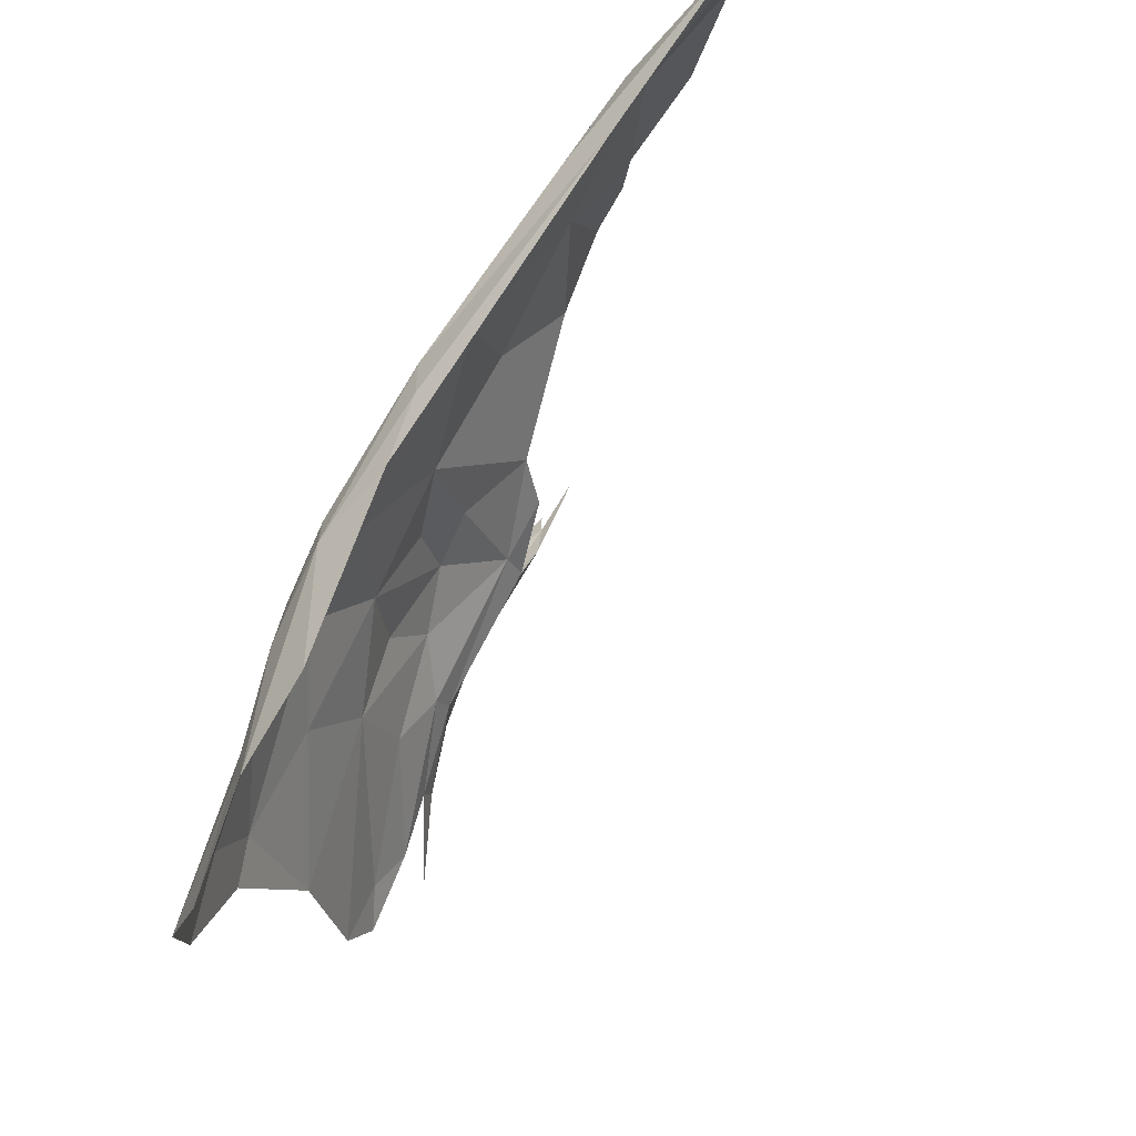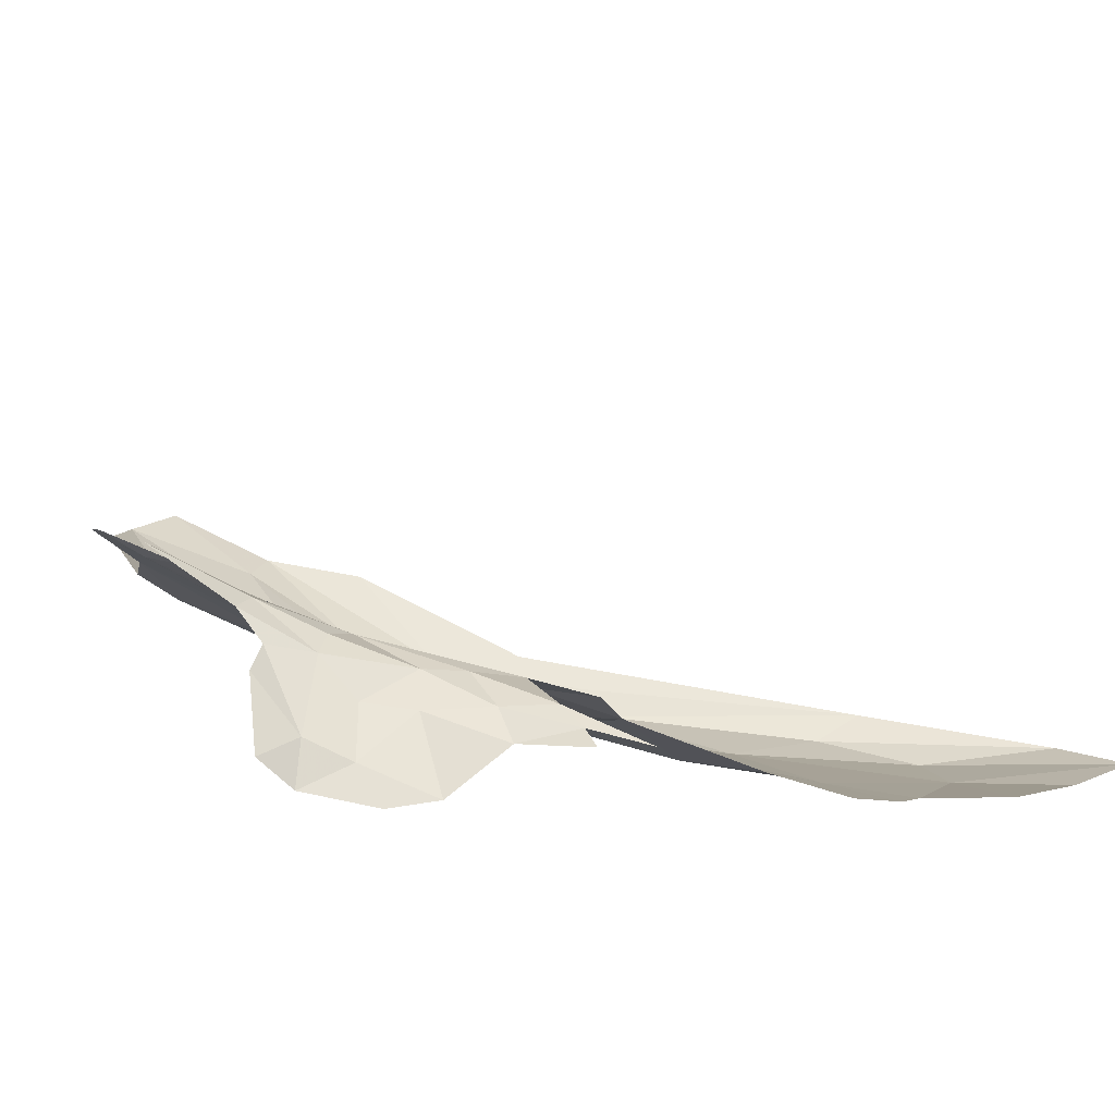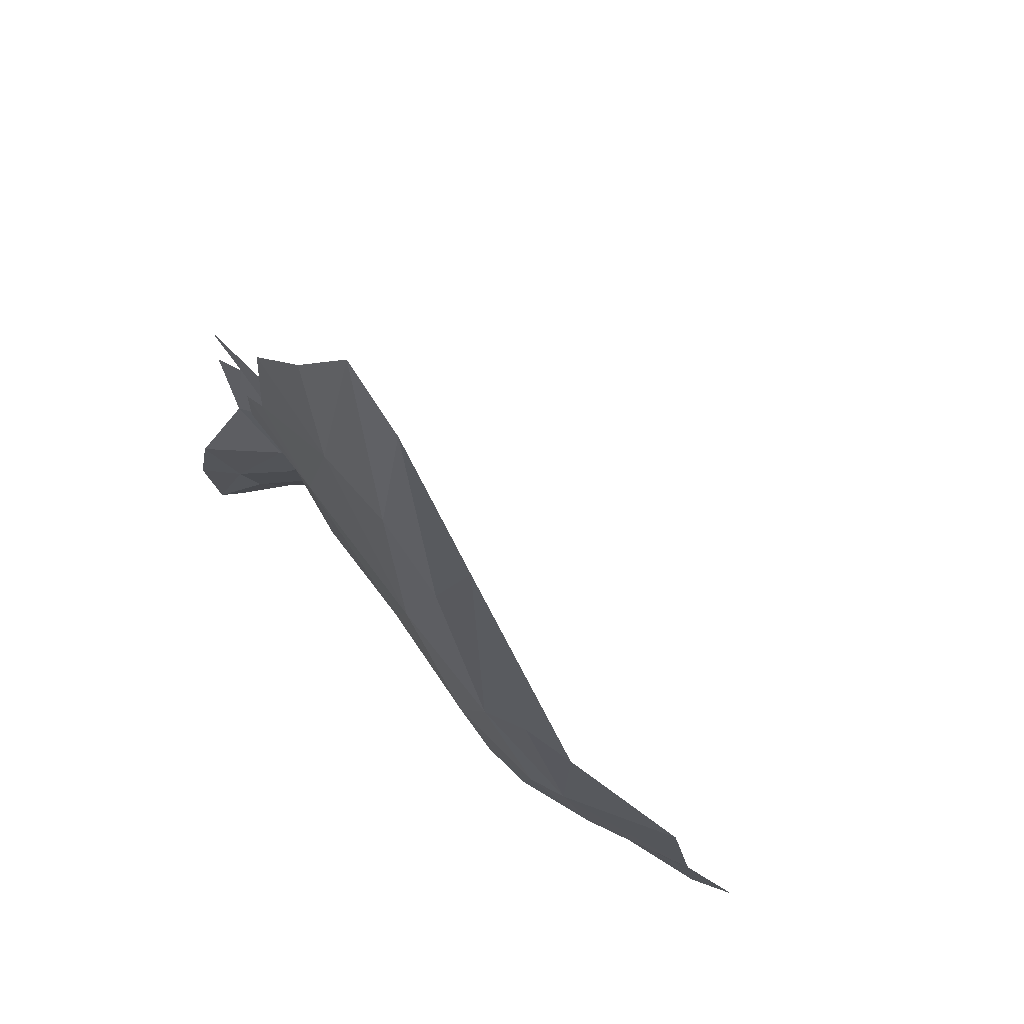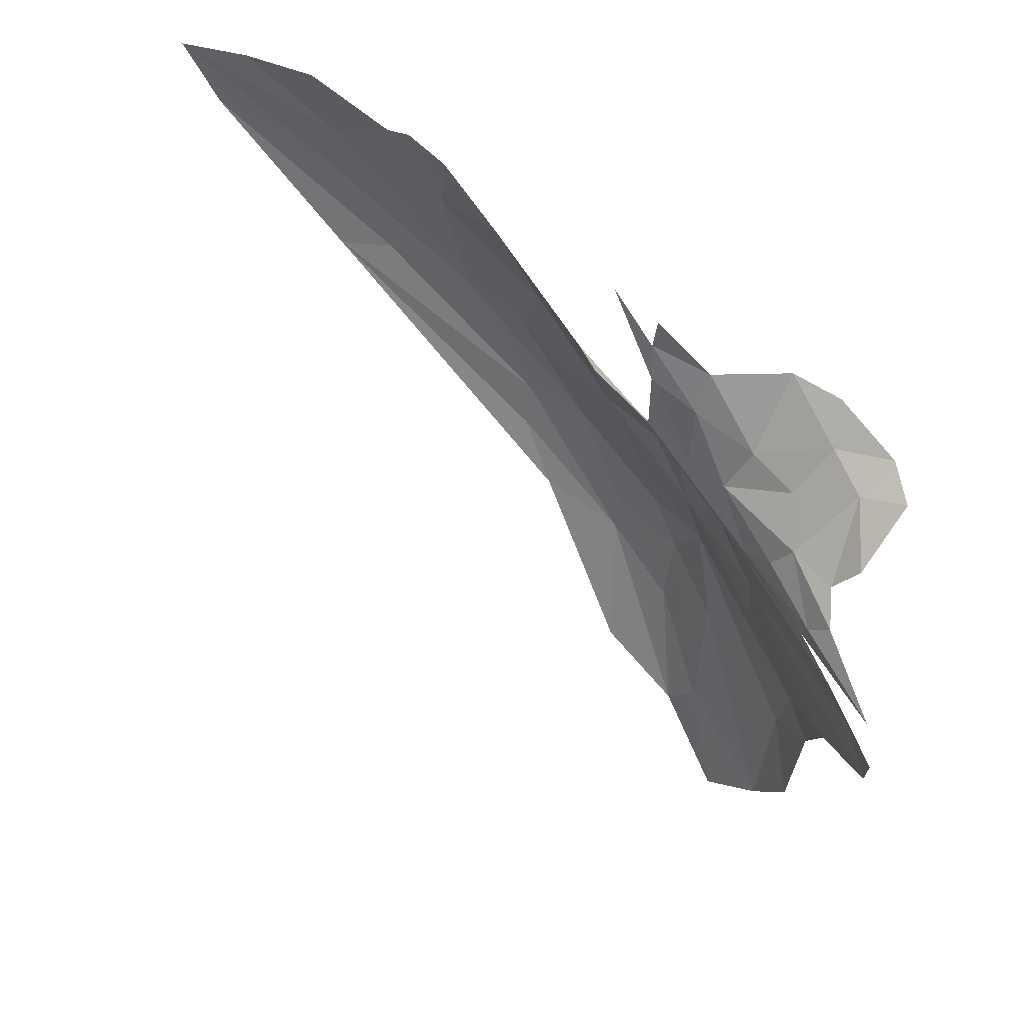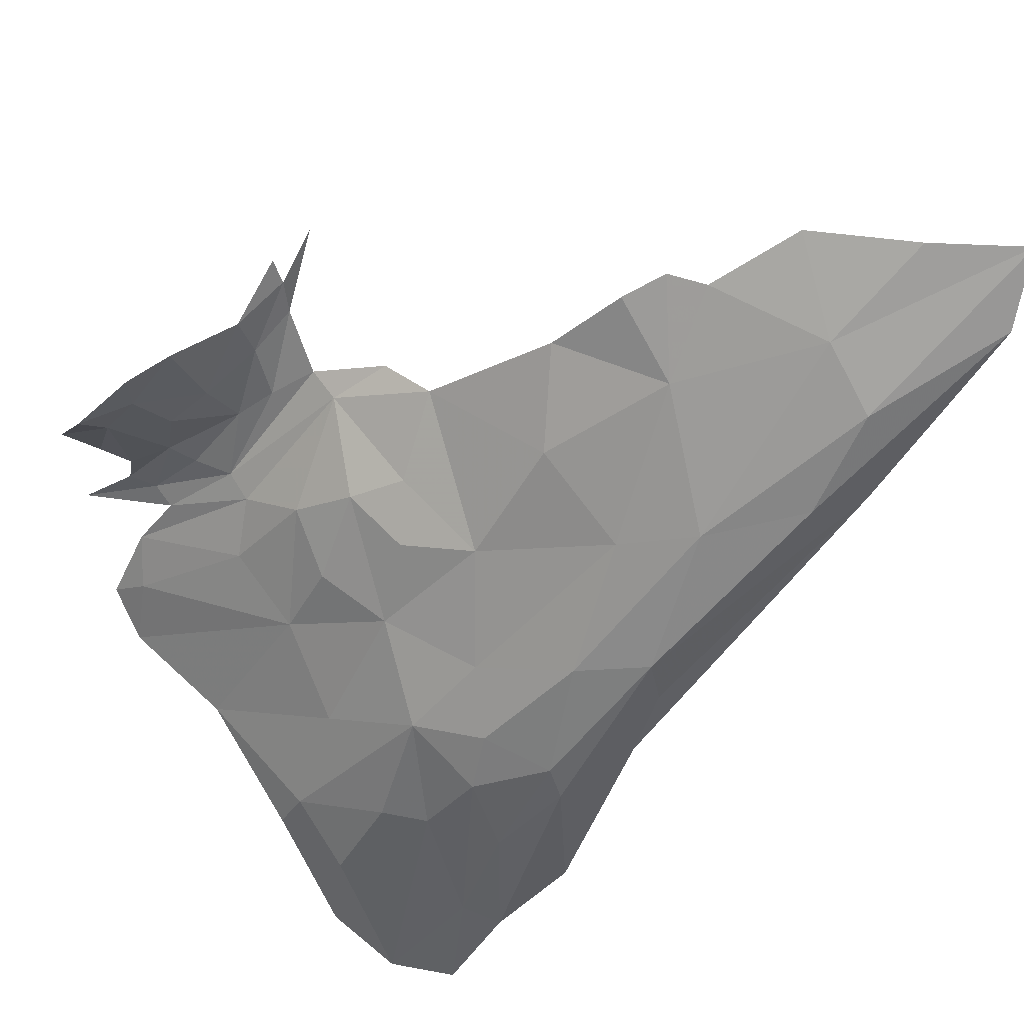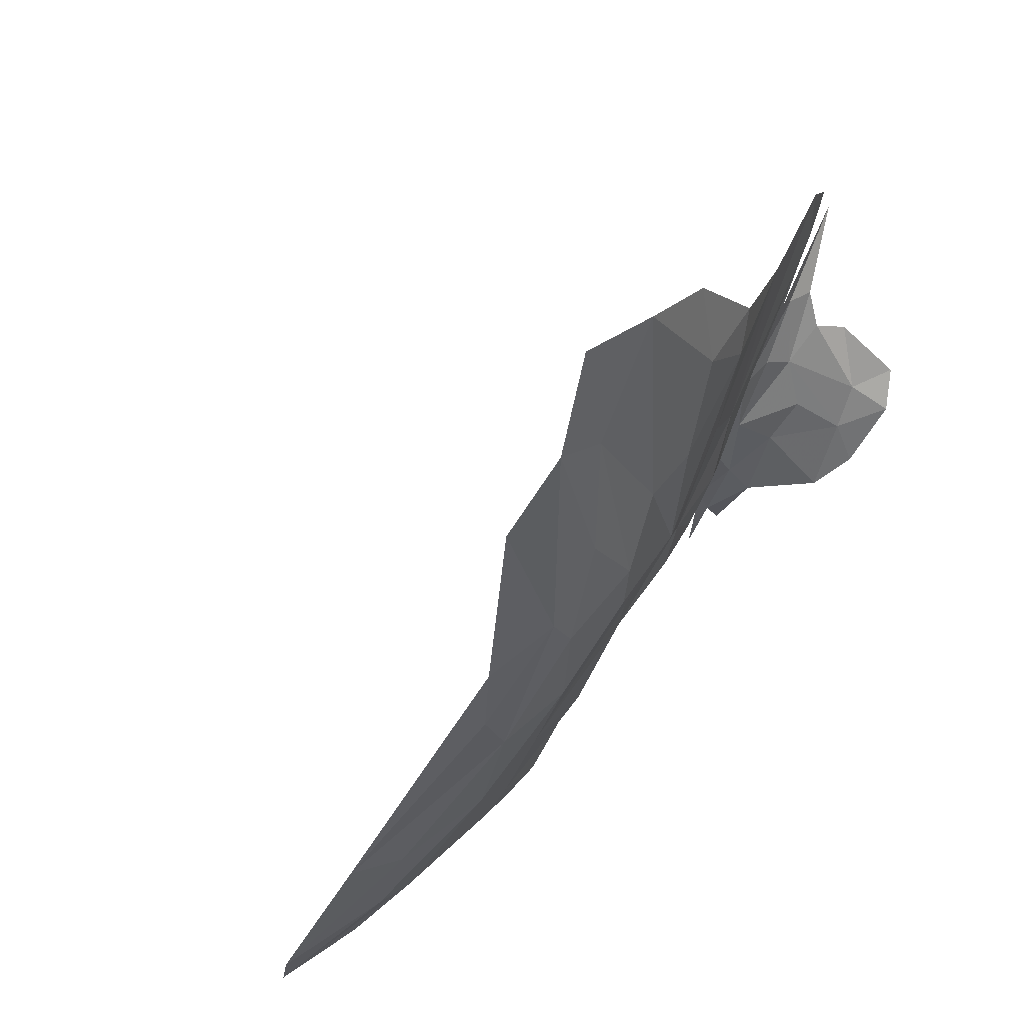
<metadata>
{"format":"obj","ext":"obj","renderer":"f3d","projection":"perspective","resolution":1024,"background":"white","views":[{"elev":-38.9,"azim":34.9,"up":"+Z"},{"elev":56.3,"azim":-37.6,"up":"+Y"},{"elev":-33.6,"azim":56.0,"up":"+Y"},{"elev":21.7,"azim":-170.6,"up":"+Z"},{"elev":52.0,"azim":-25.9,"up":"+Z"},{"elev":-42.8,"azim":-163.2,"up":"+Y"}]}
</metadata>
<code>
v 1.851 0.6332 0.3904
v 1.813 0.5914 0.3073
v 1.903 0.5376 0.442
v 1.695 0.764 0.2232
v 1.963 0.3323 0.3559
v 1.845 0.4598 0.2585
v 1.852 0.3281 0.1527
v 2.397 0.2282 0.8232
v 2.371 0.3395 0.9141
v 2.279 0.3813 0.8172
v 1.713 0.5132 0.0209
v 1.95 0.2045 0.2362
v 1.749 0.739 0.3087
v 2.624 0.0423 0.8286
v 2.884 0.0658 1.042
v 2.601 0.1302 0.913
v 2.379 0.07859 0.6391
v 2.008 0.6064 0.5931
v 2.126 0.4936 0.6674
v 2.089 0.5806 0.6566
v 2.003 0.09414 0.1737
v 1.937 0.1306 0.06052
v 1.965 0.05896 -0.1362
v 2.174 0.0824 0.4098
v 2.275 0.148 0.5977
v 2.056 0.189 0.355
v 2.478 0.2753 0.952
v 2.433 0.3191 0.9548
v 2.224 0.2918 0.6855
v 2.05 0.4349 0.5533
v 1.974 0.4747 0.5079
v 2.014 0.3729 0.4803
v 2.105 0.2883 0.5121
v 2.015 0.02 -0.1646
v 1.934 0.0423 -0.3266
v 1.904 0.4437 0.3761
v 1.783 0.1984 -0.2532
v 1.804 0.2073 -0.1042
v 1.746 0.3216 -0.0851
v 1.844 0.1002 -0.3098
v 1.776 0.3025 -0.0172
v 2.123 0.0157 0.1747
v 2.246 0.0048 0.247
v 2.288 0.009 0.3623
v 2.278 0.0234 0.4322
v 2.61 0.247 1.032
v 1.634 0.7664 0.104
v 1.643 0.6946 0.046
v 1.671 0.719 0.1501
v 2.112 0.0347 0.2317
v 2.026 0.0445 0.0565
v 2.623 0.0067 0.6832
v 2.834 0.0187 0.9334
v 2.531 0.01783 0.6832
v 1.878 0.1845 0.0492
v 2.036 0.1162 0.2638
v 1.714 0.7253 0.6035
v 1.771 0.7268 0.5302
v 1.833 0.712 0.5836
v 1.673 0.7501 0.5398
v 1.602 0.7707 0.5383
v 1.663 0.798 0.439
v 1.843 0.6781 0.4109
v 1.876 0.6987 0.524
v 1.8 0.7259 0.4153
v 1.738 0.7726 0.3303
v 1.987 0.7193 0.6956
v 2.042 0.7408 0.8371
v 1.986 0.7317 0.7508
v 1.707 0.7096 0.6761
v 1.624 0.7326 0.5931
v 1.706 0.7792 0.4047
v 1.766 0.7469 0.4441
v 1.704 0.8001 0.3442
v 1.9 0.7195 0.7067
v 1.921 0.7113 0.6433
v 1.932 0.6853 0.5614
v 1.997 0.6609 0.6064
v 1.78 0.7011 0.7094
v 1.977 0.7448 0.7909
v 1.641 0.8821 0.2337
v 2.749 0.1421 1.04
v 2.128 0.0009 -0.0514
f 1 2 3
f 1 4 2
f 5 6 7
f 8 9 10
f 6 11 7
f 5 7 12
f 13 4 1
f 14 15 16
f 14 16 17
f 18 19 20
f 21 12 22
f 21 22 23
f 24 17 25
f 24 25 26
f 8 27 28
f 25 17 8
f 25 8 29
f 30 31 32
f 30 32 33
f 34 23 35
f 5 31 36
f 9 8 28
f 5 36 6
f 37 38 39
f 37 40 38
f 39 38 41
f 30 18 31
f 32 31 5
f 42 43 44
f 42 44 45
f 6 36 3
f 27 8 16
f 27 16 46
f 47 48 49
f 47 49 4
f 10 19 29
f 10 29 8
f 50 21 51
f 50 51 42
f 52 53 54
f 52 54 45
f 55 38 22
f 26 5 12
f 7 41 12
f 26 12 56
f 2 6 3
f 57 58 59
f 60 61 62
f 63 64 65
f 66 63 65
f 1 3 18
f 17 16 8
f 18 30 19
f 17 24 45
f 17 45 54
f 64 59 58
f 67 68 69
f 57 70 71
f 72 73 60
f 74 66 73
f 38 55 41
f 75 76 69
f 67 77 78
f 76 59 64
f 78 63 18
f 78 77 63
f 13 63 66
f 39 41 11
f 50 56 21
f 51 21 23
f 57 79 70
f 57 59 79
f 17 54 14
f 53 14 54
f 72 60 62
f 59 75 79
f 59 76 75
f 50 24 56
f 21 56 12
f 40 35 23
f 40 23 22
f 80 75 69
f 20 78 18
f 66 81 13
f 66 74 81
f 18 3 31
f 19 30 33
f 61 60 71
f 64 77 76
f 64 63 77
f 67 76 77
f 67 69 76
f 73 65 64
f 73 66 65
f 57 60 73
f 57 71 60
f 18 63 1
f 31 3 36
f 11 6 48
f 16 82 46
f 42 83 43
f 44 43 52
f 26 25 33
f 26 33 5
f 33 32 5
f 34 83 42
f 72 74 73
f 73 58 57
f 73 64 58
f 40 22 38
f 26 56 24
f 49 48 6
f 49 2 4
f 29 19 33
f 23 34 51
f 55 22 12
f 50 45 24
f 55 12 41
f 13 1 63
f 7 11 41
f 44 52 45
f 50 42 45
f 33 25 29
f 34 42 51
f 14 53 15
f 2 49 6
f 15 82 16

</code>
